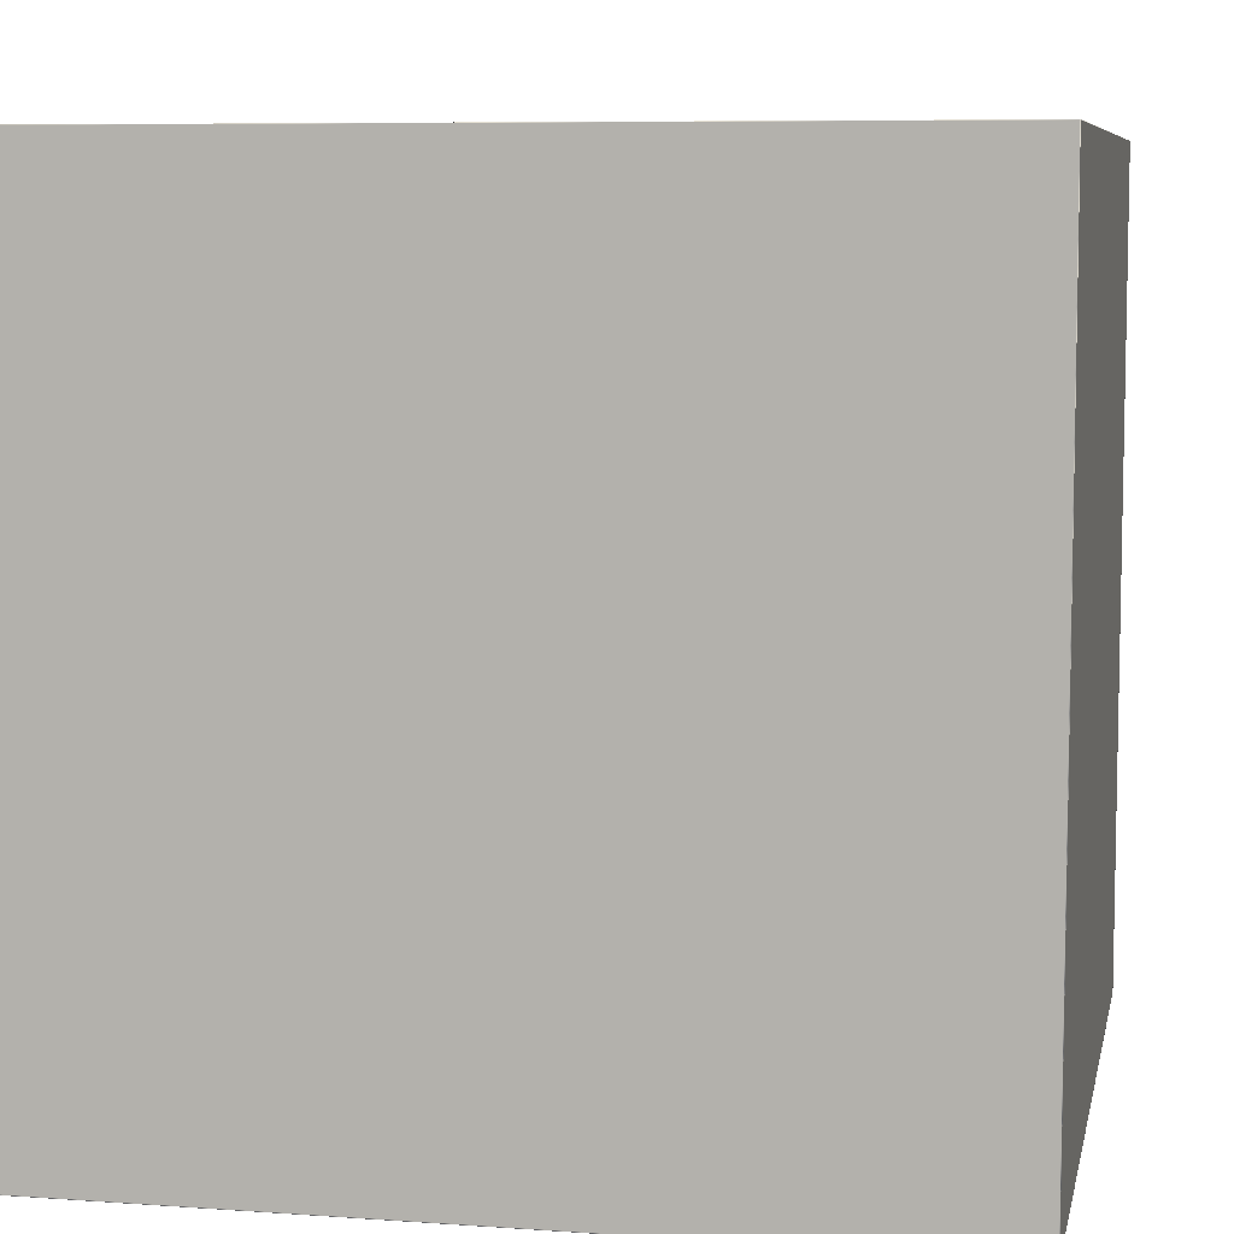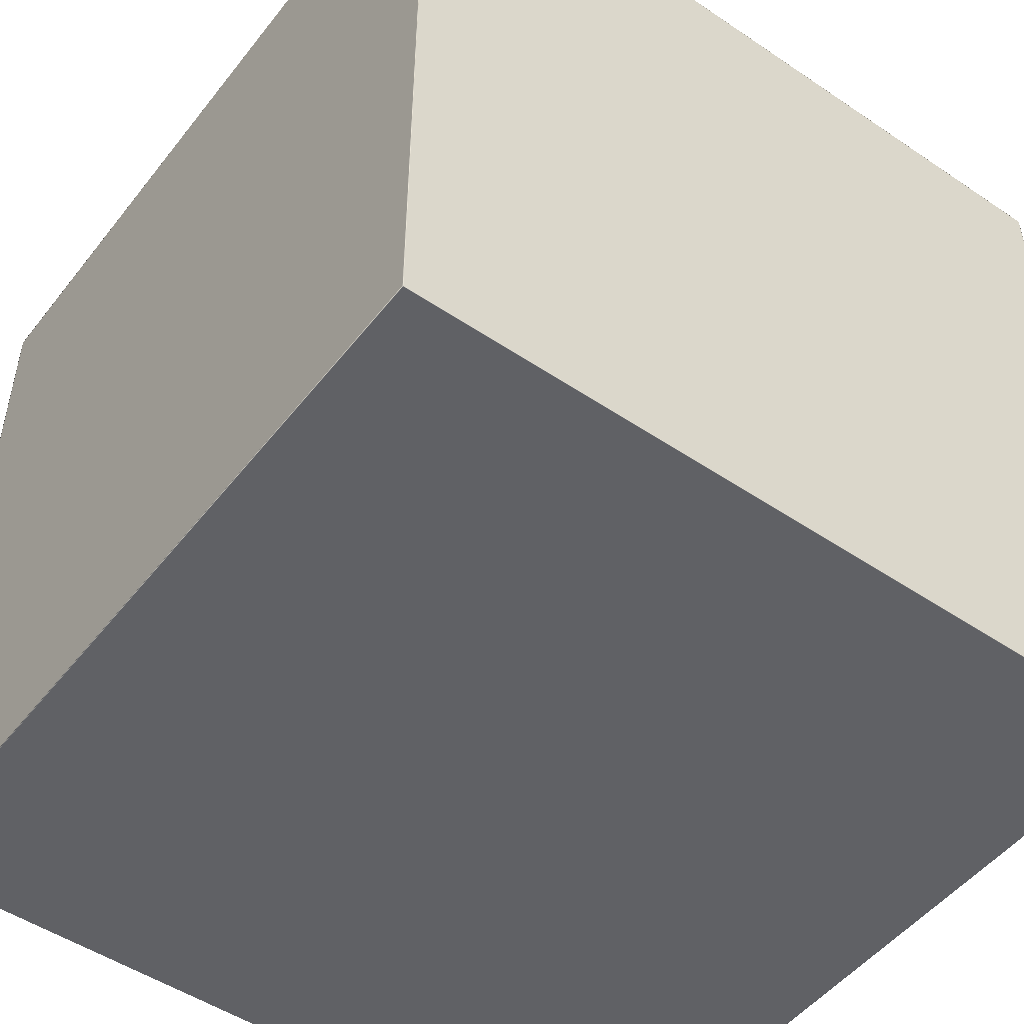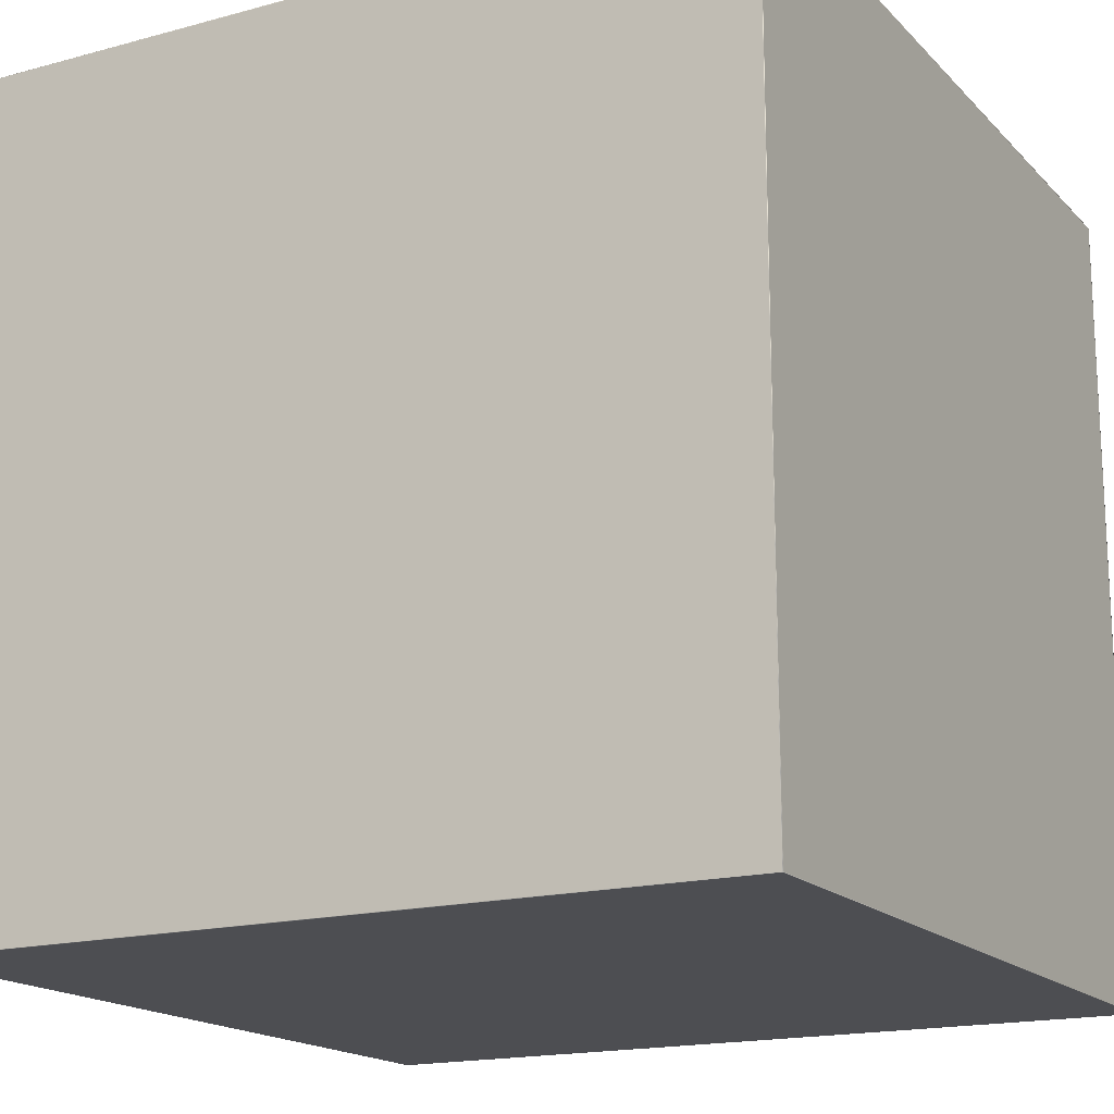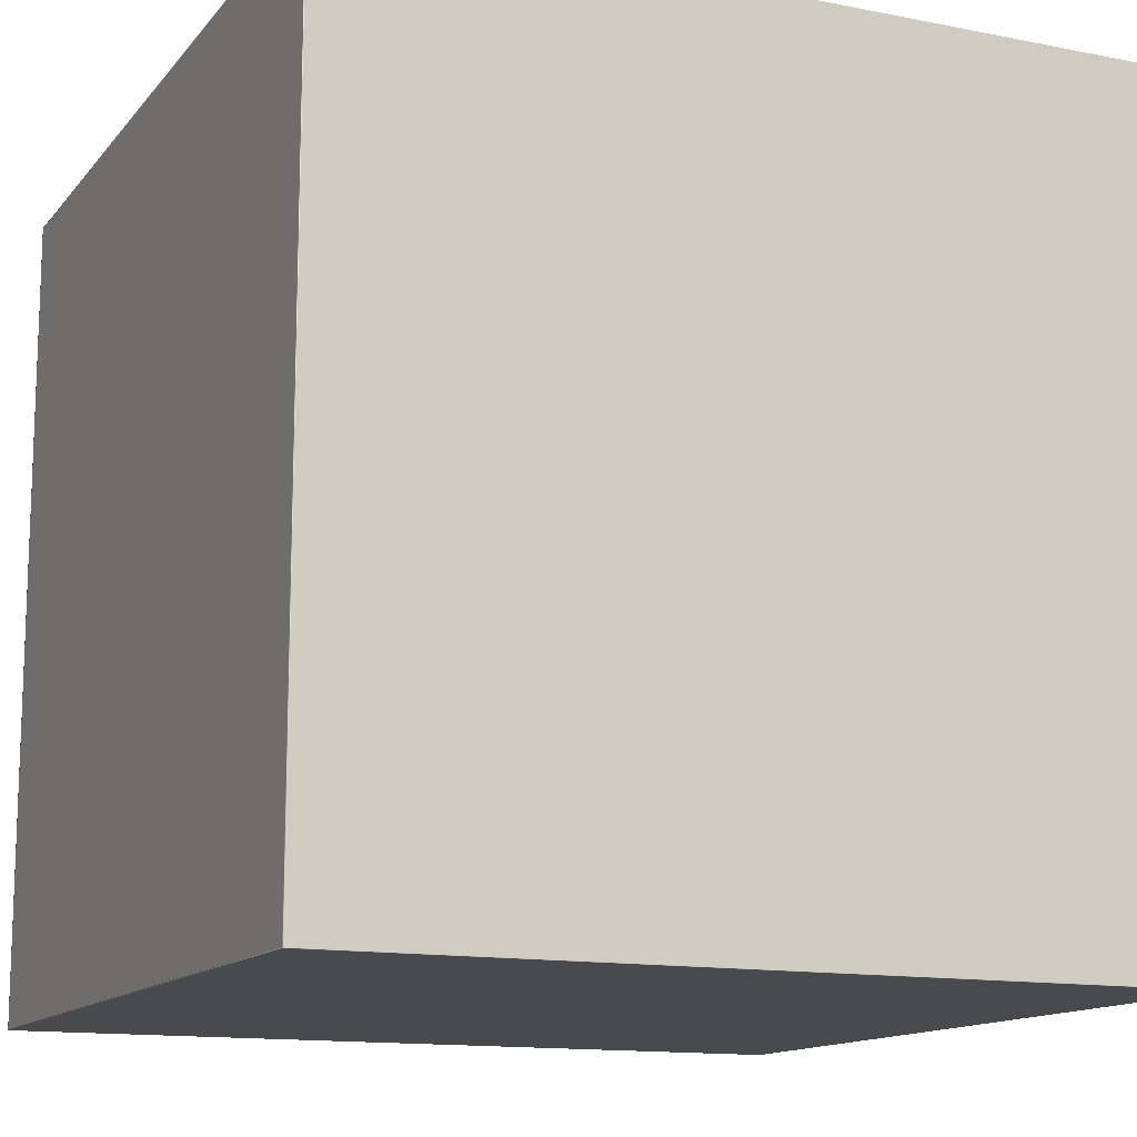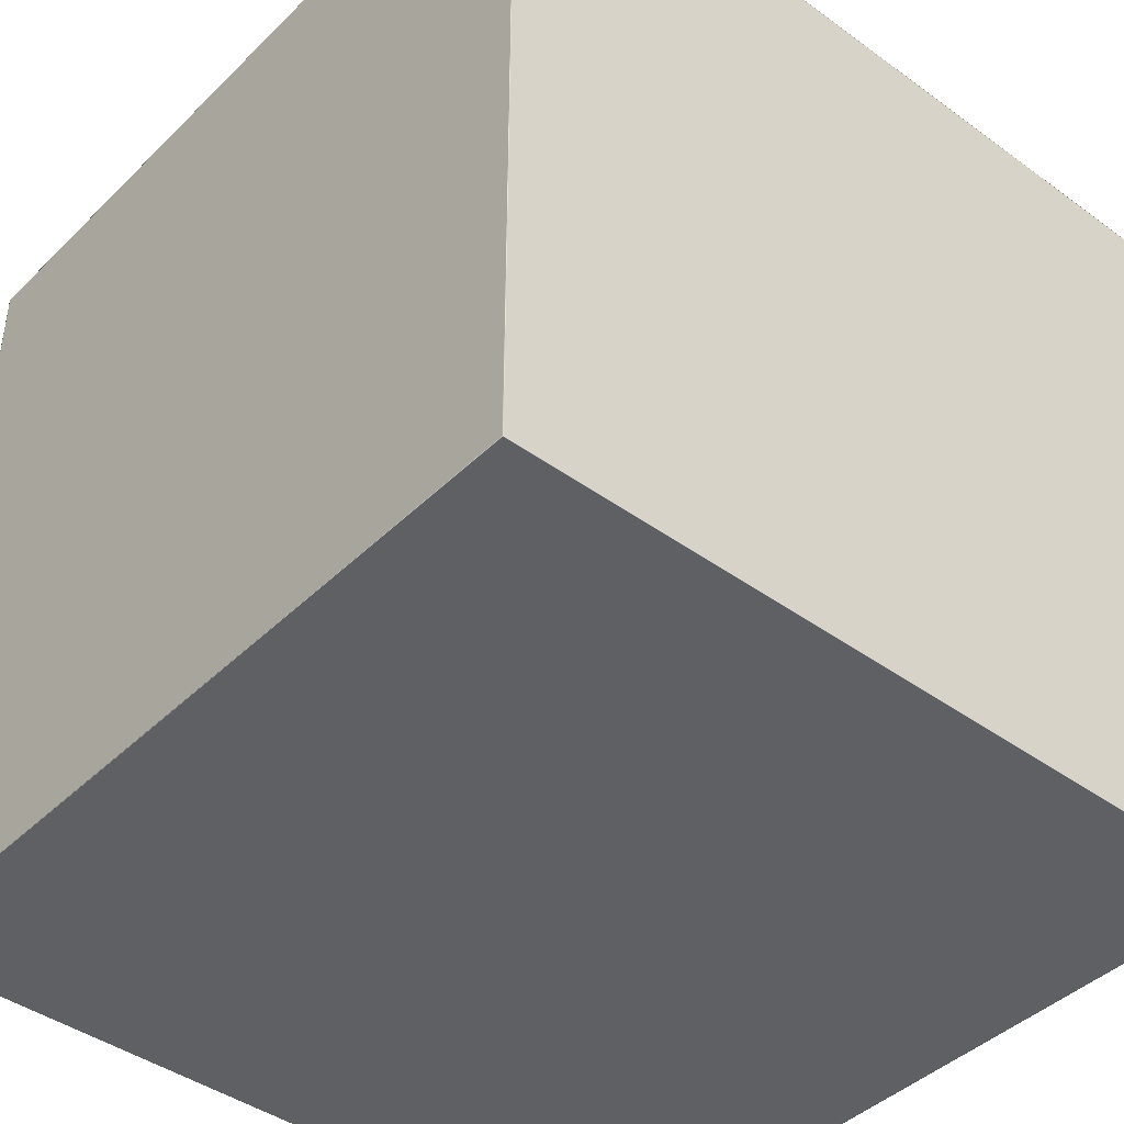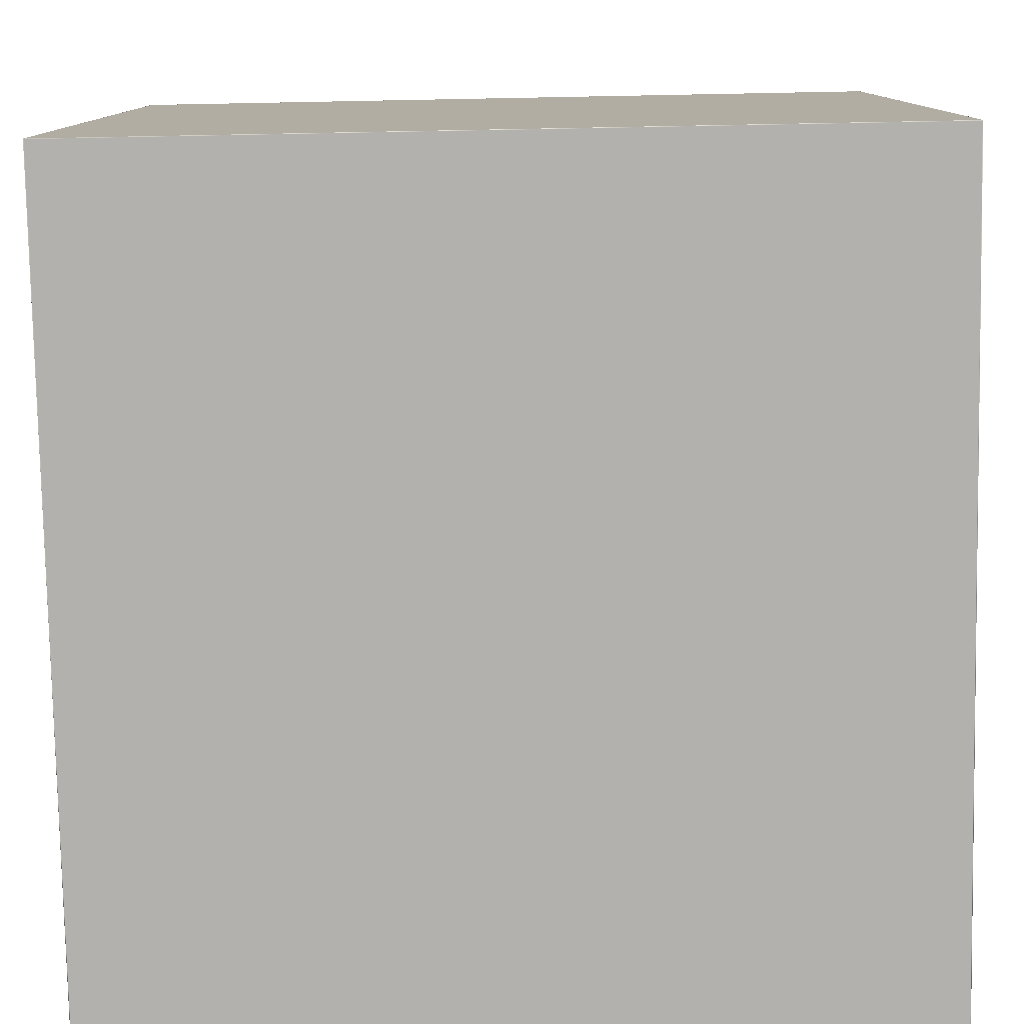
<metadata>
{"format":"obj","ext":"obj","renderer":"f3d","projection":"perspective","resolution":1024,"background":"white","views":[{"elev":7.4,"azim":-168.6,"up":"+Z"},{"elev":-50.0,"azim":143.4,"up":"+Z"},{"elev":-17.1,"azim":-61.4,"up":"+Z"},{"elev":-13.4,"azim":155.8,"up":"+Z"},{"elev":-42.5,"azim":-40.9,"up":"+Y"},{"elev":-79.3,"azim":-178.9,"up":"+Y"}]}
</metadata>
<code>
o o_Cube_Cube.001_o_Cube_Cube.001
v 1.9 1.7 -1.9
v 1.9 -2.1 -1.9
v -1.9 -2.1 -1.9
v -1.9 1.7 -1.9
v 1.9 1.7 1.9
v -1.9 1.7 1.9
v -1.9 -2.1 1.9
v 1.9 -2.1 1.9
v 1.898 1.7 -1.898
v -1.898 1.7 -1.898
v 1.898 1.7 1.898
v -1.898 1.7 1.898
v 1.897 1.697 1.9
v -1.897 1.697 1.9
v -1.897 -2.097 1.9
v 1.897 -2.097 1.9
v -1.9 -2.098 -1.898
v -1.9 1.698 -1.898
v -1.9 1.698 1.898
v -1.9 -2.098 1.898
v 1.9 1.696 -1.896
v 1.9 -2.096 -1.896
v 1.9 1.696 1.896
v 1.9 -2.096 1.896
v 1.897 -2.1 -1.897
v -1.897 -2.1 -1.897
v -1.897 -2.1 1.897
v 1.897 -2.1 1.897
v 1.897 1.697 -1.9
v 1.897 -2.097 -1.9
v -1.897 -2.097 -1.9
v -1.897 1.697 -1.9
f 1 4 10 9
f 6 5 11 12
f 5 1 9 11
f 4 6 12 10
f 9 10 12 11
f 5 6 14 13
f 6 7 15 14
f 7 8 16 15
f 8 5 13 16
f 13 14 15 16
f 4 3 17 18
f 7 6 19 20
f 3 7 20 17
f 6 4 18 19
f 17 20 19 18
f 2 1 21 22
f 5 8 24 23
f 1 5 23 21
f 8 2 22 24
f 21 23 24 22
f 3 2 25 26
f 8 7 27 28
f 2 8 28 25
f 7 3 26 27
f 26 25 28 27
f 1 2 30 29
f 2 3 31 30
f 3 4 32 31
f 4 1 29 32
f 29 30 31 32

</code>
